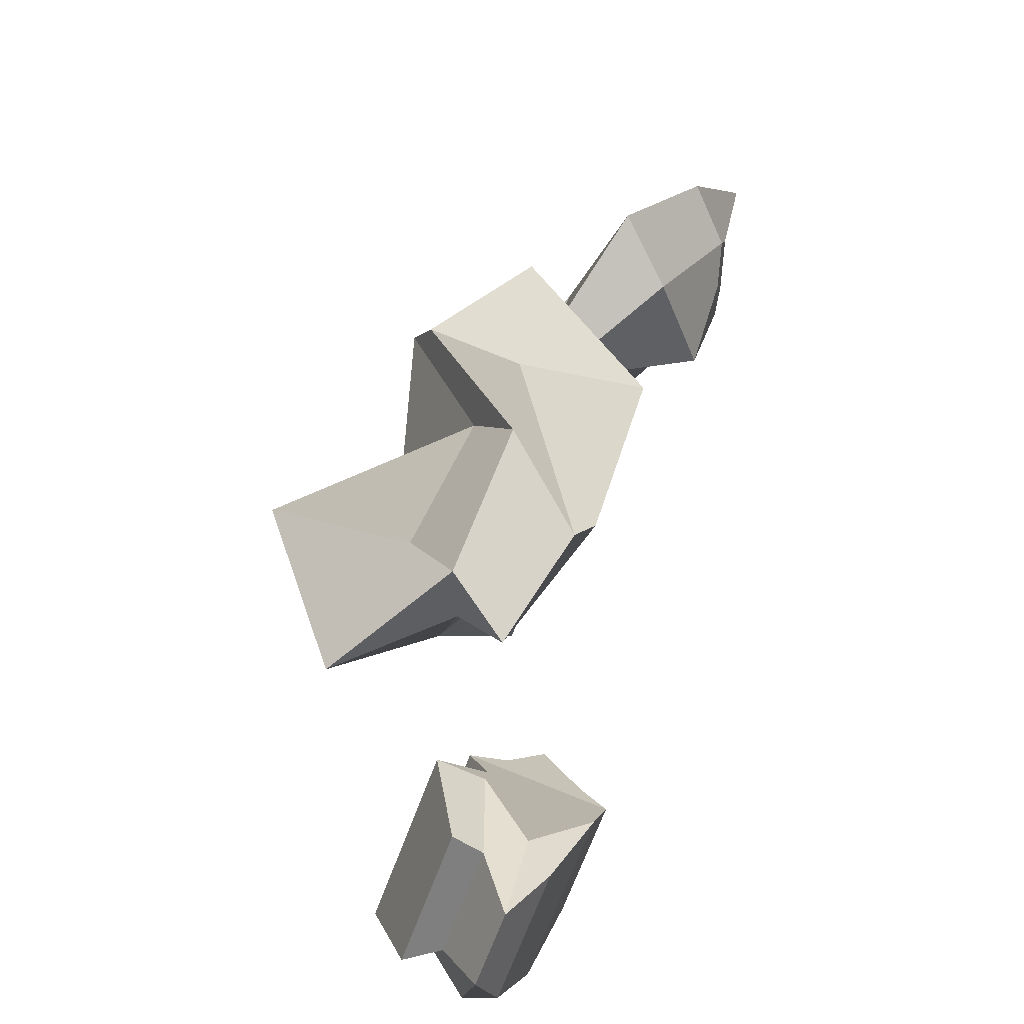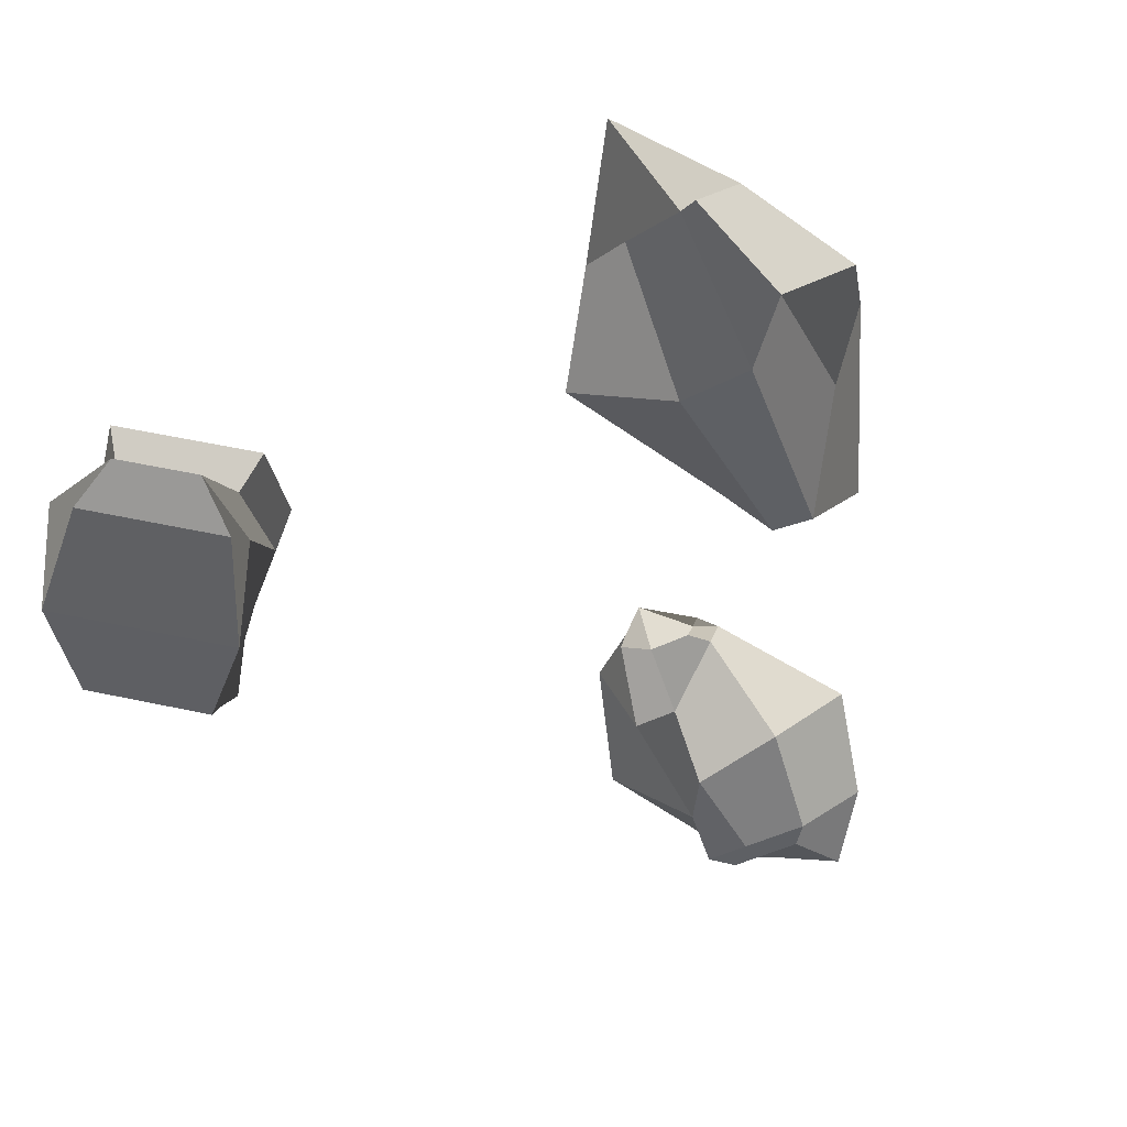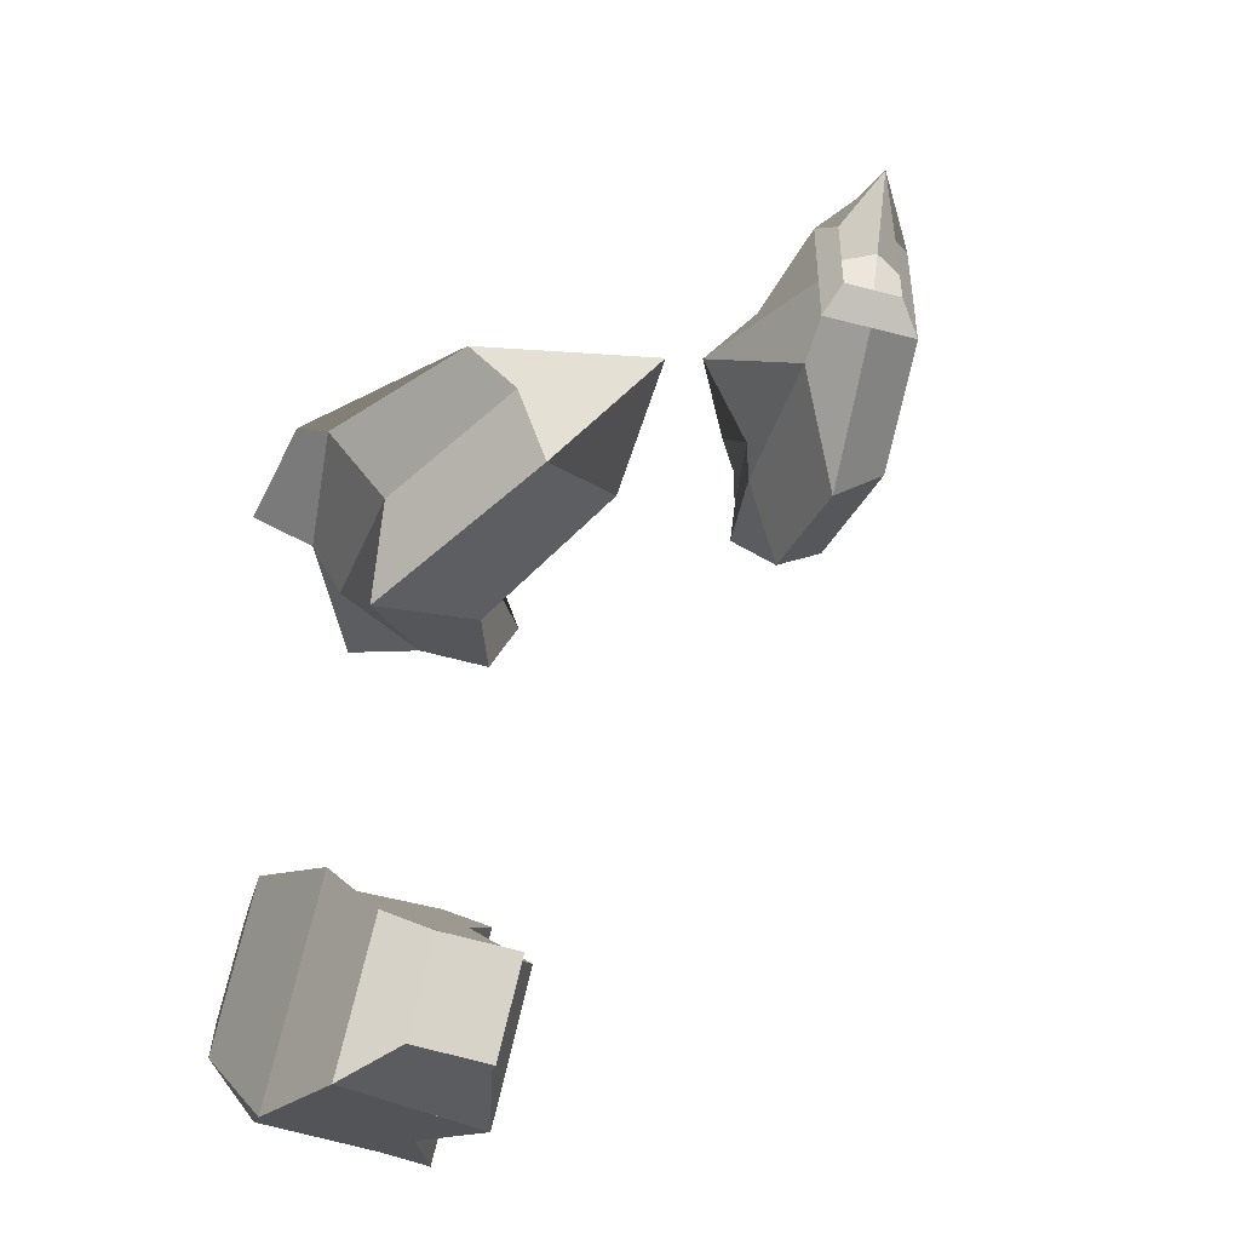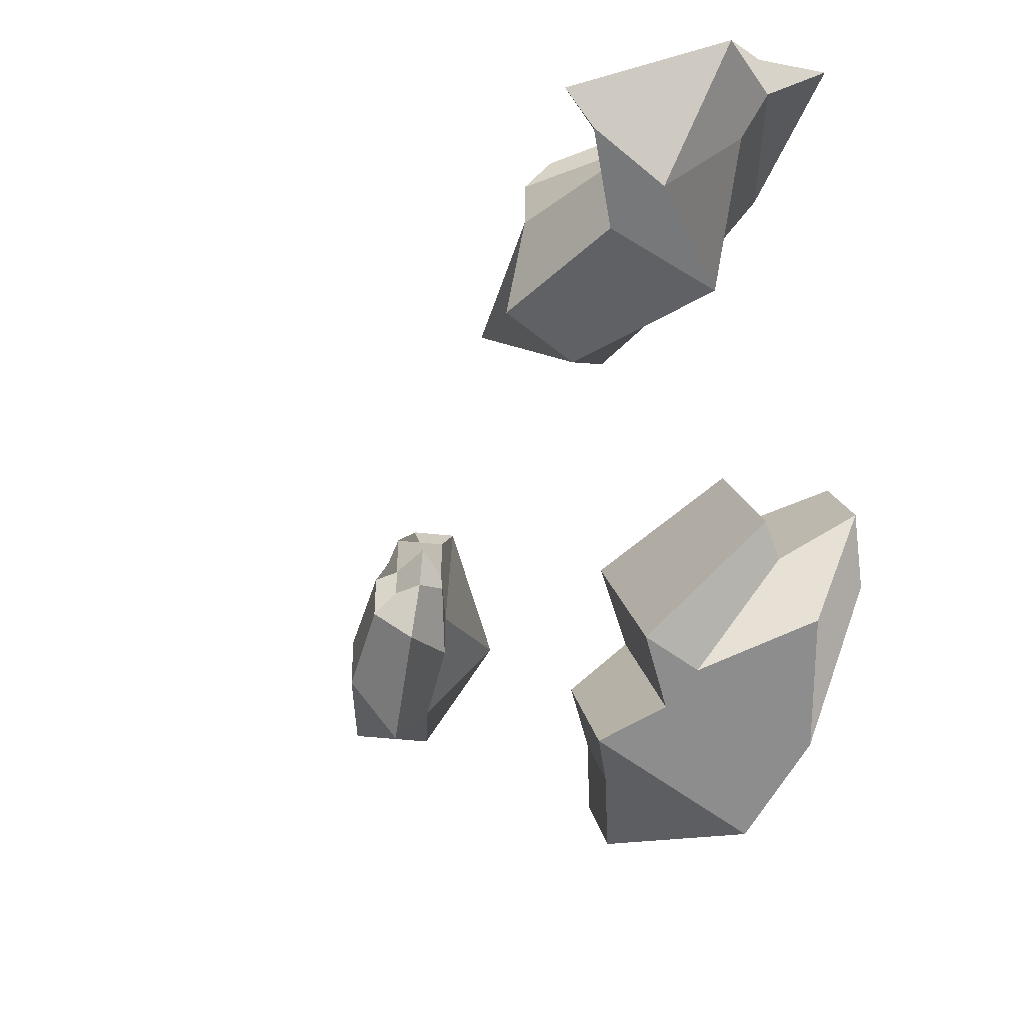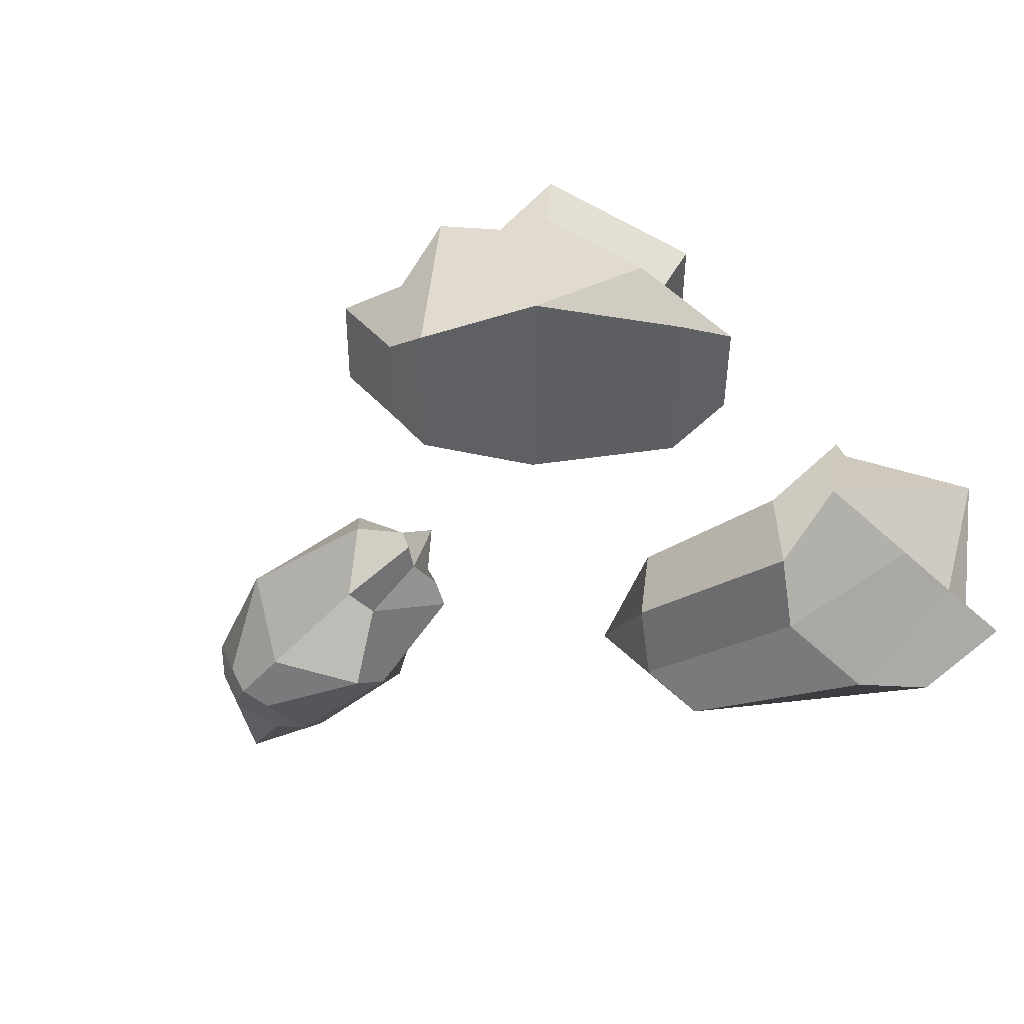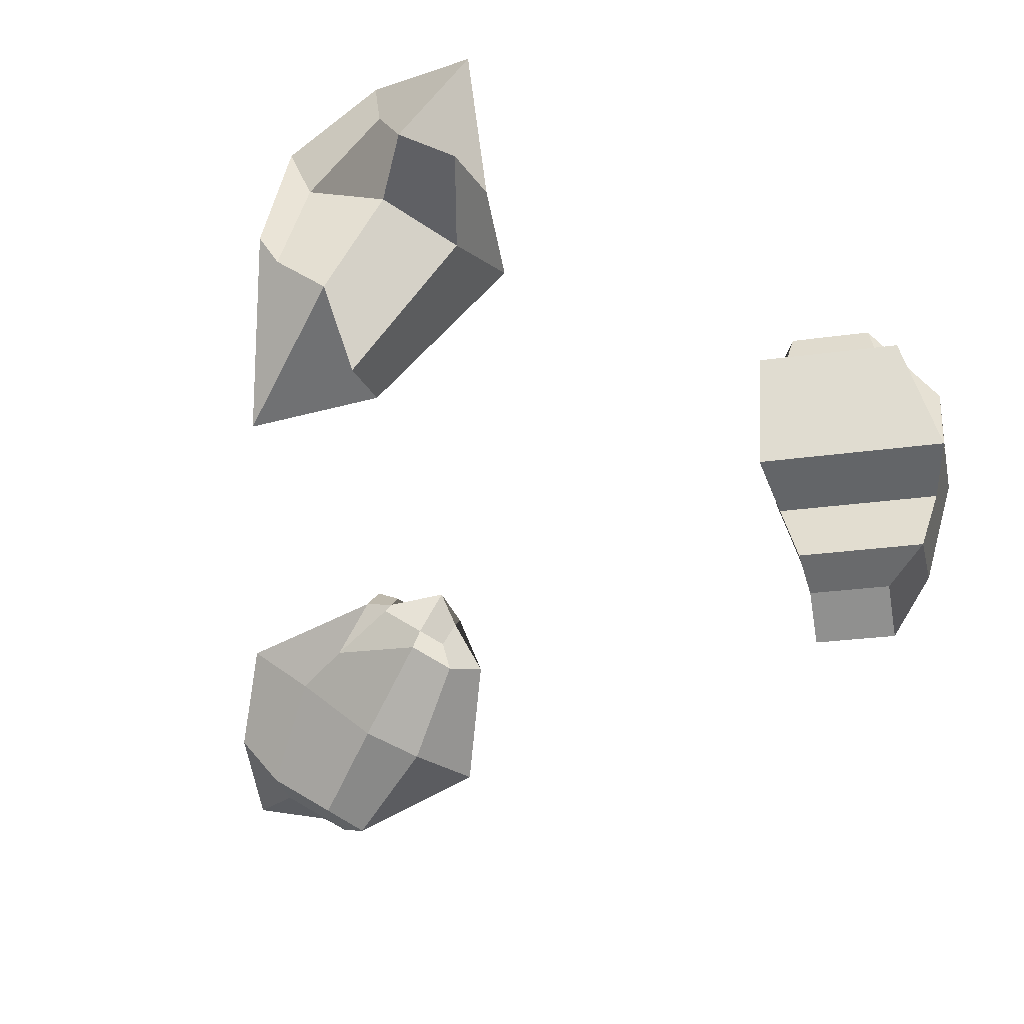
<metadata>
{"format":"obj","ext":"obj","renderer":"f3d","projection":"perspective","resolution":1024,"background":"white","views":[{"elev":52.3,"azim":-75.1,"up":"+Z"},{"elev":-43.1,"azim":-58.7,"up":"+Y"},{"elev":-46.9,"azim":44.1,"up":"+Z"},{"elev":-40.8,"azim":-126.9,"up":"+Z"},{"elev":-31.5,"azim":-147.0,"up":"+Y"},{"elev":79.2,"azim":120.0,"up":"+Y"}]}
</metadata>
<code>
o Shard01_Cube
v -0.3132 0.08968 -0.1552
v -0.3204 0.1178 -0.1248
v -0.3985 0.1489 -0.2434
v -0.3752 0.1144 -0.2494
v -0.148 0.1504 -0.2618
v -0.126 0.116 -0.2921
v -0.1702 0.1336 -0.3591
v -0.2163 0.1776 -0.3655
v -0.08897 0.08564 -0.3245
v -0.1294 0.03606 -0.3108
v -0.1736 0.05363 -0.3778
v -0.1332 0.1032 -0.3915
v -0.2179 0.002878 -0.2165
v -0.3245 0.02099 -0.1474
v -0.4027 0.05207 -0.266
v -0.3195 0.04326 -0.3706
v -0.2227 0.03051 -0.3999
v -0.2135 0.1153 -0.19
v -0.2109 0.1654 -0.1785
v -0.1544 0.003342 -0.2962
v -0.3899 0.09241 -0.3113
v -0.3151 0.1557 -0.3441
v -0.3125 0.2058 -0.3326
v -0.274 0.1549 -0.3555
v -0.1863 0.12 -0.2225
v -0.2883 0.05203 -0.1572
v -0.4213 0.0685 -0.2106
v -0.3772 0.05093 -0.1436
f 1 2 3 4
f 5 6 7 8
f 9 10 11 12
f 13 14 15 16
f 17 8 7 12 11
f 18 19 2 1
f 10 9 6 5 20
f 16 21 22 23 24 8 17
f 10 20 17 11
f 25 5 8 24
f 2 19 23 3
f 4 3 23 22
f 20 5 25 19 18 26 13
f 20 13 16 17
f 20 5 8 17
f 15 27 21 16
f 13 26 28 14
f 14 28 27 15
f 6 9 12 7
f 27 4 22 21
f 26 18 1 28
f 28 1 4 27
f 19 25 24 23
o Shard02_Cube.001
v -0.2775 0.002662 0.3422
v -0.2417 0.04541 0.2568
v -0.06934 0.03822 0.254
v -0.09675 0.003908 0.3051
v -0.2802 0.07063 0.1683
v -0.2535 0.1754 0.2107
v -0.08254 0.1717 0.2376
v -0.08477 0.08955 0.2146
v -0.2598 0.1704 0.3051
v -0.2427 0.1112 0.3917
v -0.1401 0.1913 0.3613
v -0.1412 0.1927 0.3051
v -0.2791 0.06973 0.442
v -0.3316 0.007545 0.3971
v -0.1428 0.1003 0.3582
v -0.1571 0.1712 0.3957
v 0.01552 0.1311 0.3051
v -0.4393 0.1768 0.3051
v -0.3226 0.166 0.2146
v -0.3702 0.1064 0.28
v -0.39 0.08445 0.3422
v -0.3019 0.2663 0.3051
v -0.3169 0.2451 0.248
v -0.3465 0.1342 0.3635
v -0.3872 0.08785 0.3957
v -0.4259 0.03881 0.3741
f 29 30 31 32
f 33 34 35 36
f 37 38 39 40
f 41 42 43 44
f 45 36 35 40
f 46 47 48 49
f 50 51 47 46
f 32 31 36 45
f 38 41 44 39
f 30 33 36 31
f 43 32 45 44
f 52 50 46 53
f 53 46 49 54
f 44 45 40 39
f 34 37 40 35
f 42 29 32 43
f 54 49 29 42
f 51 50 37 34
f 48 47 33 30
f 52 53 41 38
f 53 54 42 41
f 50 52 38 37
f 47 51 34 33
f 49 48 30 29
o Shard03_Cube.002
v 0.2861 0.001687 0.03501
v 0.2861 0.001687 -0.006788
v 0.3084 0.001653 0.0111
v 0.3084 0.001653 0.0382
v 0.3043 0.0344 -0.006788
v 0.3217 0.06584 -0.006788
v 0.3301 0.04071 0.0111
v 0.3195 0.02157 0.0111
v 0.3217 0.06584 0.03501
v 0.3217 0.06584 0.09909
v 0.3301 0.04071 0.07975
v 0.3301 0.04071 0.0382
v 0.3043 0.0344 0.1538
v 0.2861 0.001687 0.09909
v 0.3084 0.001653 0.07975
v 0.3561 0.001252 0.1029
v 0.3306 0.01543 0.0382
v 0.07368 0.158 0.0382
v 0.09273 0.1474 0.0111
v 0.08406 0.1262 0.0111
v 0.09596 0.1196 0.0382
v 0.2176 0.08635 0.1832
v 0.1932 0.0424 0.1199
v 0.2338 0.1326 0.03373
v 0.2223 0.09494 0.1199
v 0.2176 0.08635 -0.07746
v 0.2291 0.1352 -0.02249
v 0.1719 0.002016 0.04551
v 0.247 0.02788 -0.003021
v 0.1465 0.07779 -0.008757
v 0.1465 0.07779 0.03495
v 0.1176 0.1586 0.0111
v 0.1368 0.1707 -0.008757
v 0.1186 0.1379 -0.03425
v 0.1176 0.1586 0.0382
v 0.1176 0.1586 0.07975
v 0.1765 0.1312 0.102
v 0.1368 0.1707 0.03495
v 0.107 0.1395 0.07975
v 0.09596 0.1196 0.07975
v 0.09967 0.1038 0.102
v 0.1186 0.1379 0.102
f 55 56 57 58
f 59 60 61 62
f 63 64 65 66
f 67 68 69 70
f 71 62 61 66
f 72 73 74 75
f 76 77 68 67
f 78 79 64 63
f 80 81 60 59
f 82 83 56 55
f 75 74 84 85
f 73 86 87 88
f 89 90 91 92
f 93 94 95 96
f 85 84 83 82
f 88 87 81 80
f 92 91 79 78
f 96 95 77 76
f 91 96 76 79
f 84 88 80 83
f 90 93 96 91
f 74 73 88 84
f 83 80 59 56
f 79 76 67 64
f 89 86 73 72
f 58 57 62 71
f 64 67 70 65
f 56 59 62 57
f 69 58 71 70
f 90 89 72 93
f 87 92 78 81
f 95 85 82 77
f 86 89 92 87
f 94 75 85 95
f 77 82 55 68
f 81 78 63 60
f 93 72 75 94
f 70 71 66 65
f 60 63 66 61
f 68 55 58 69

</code>
